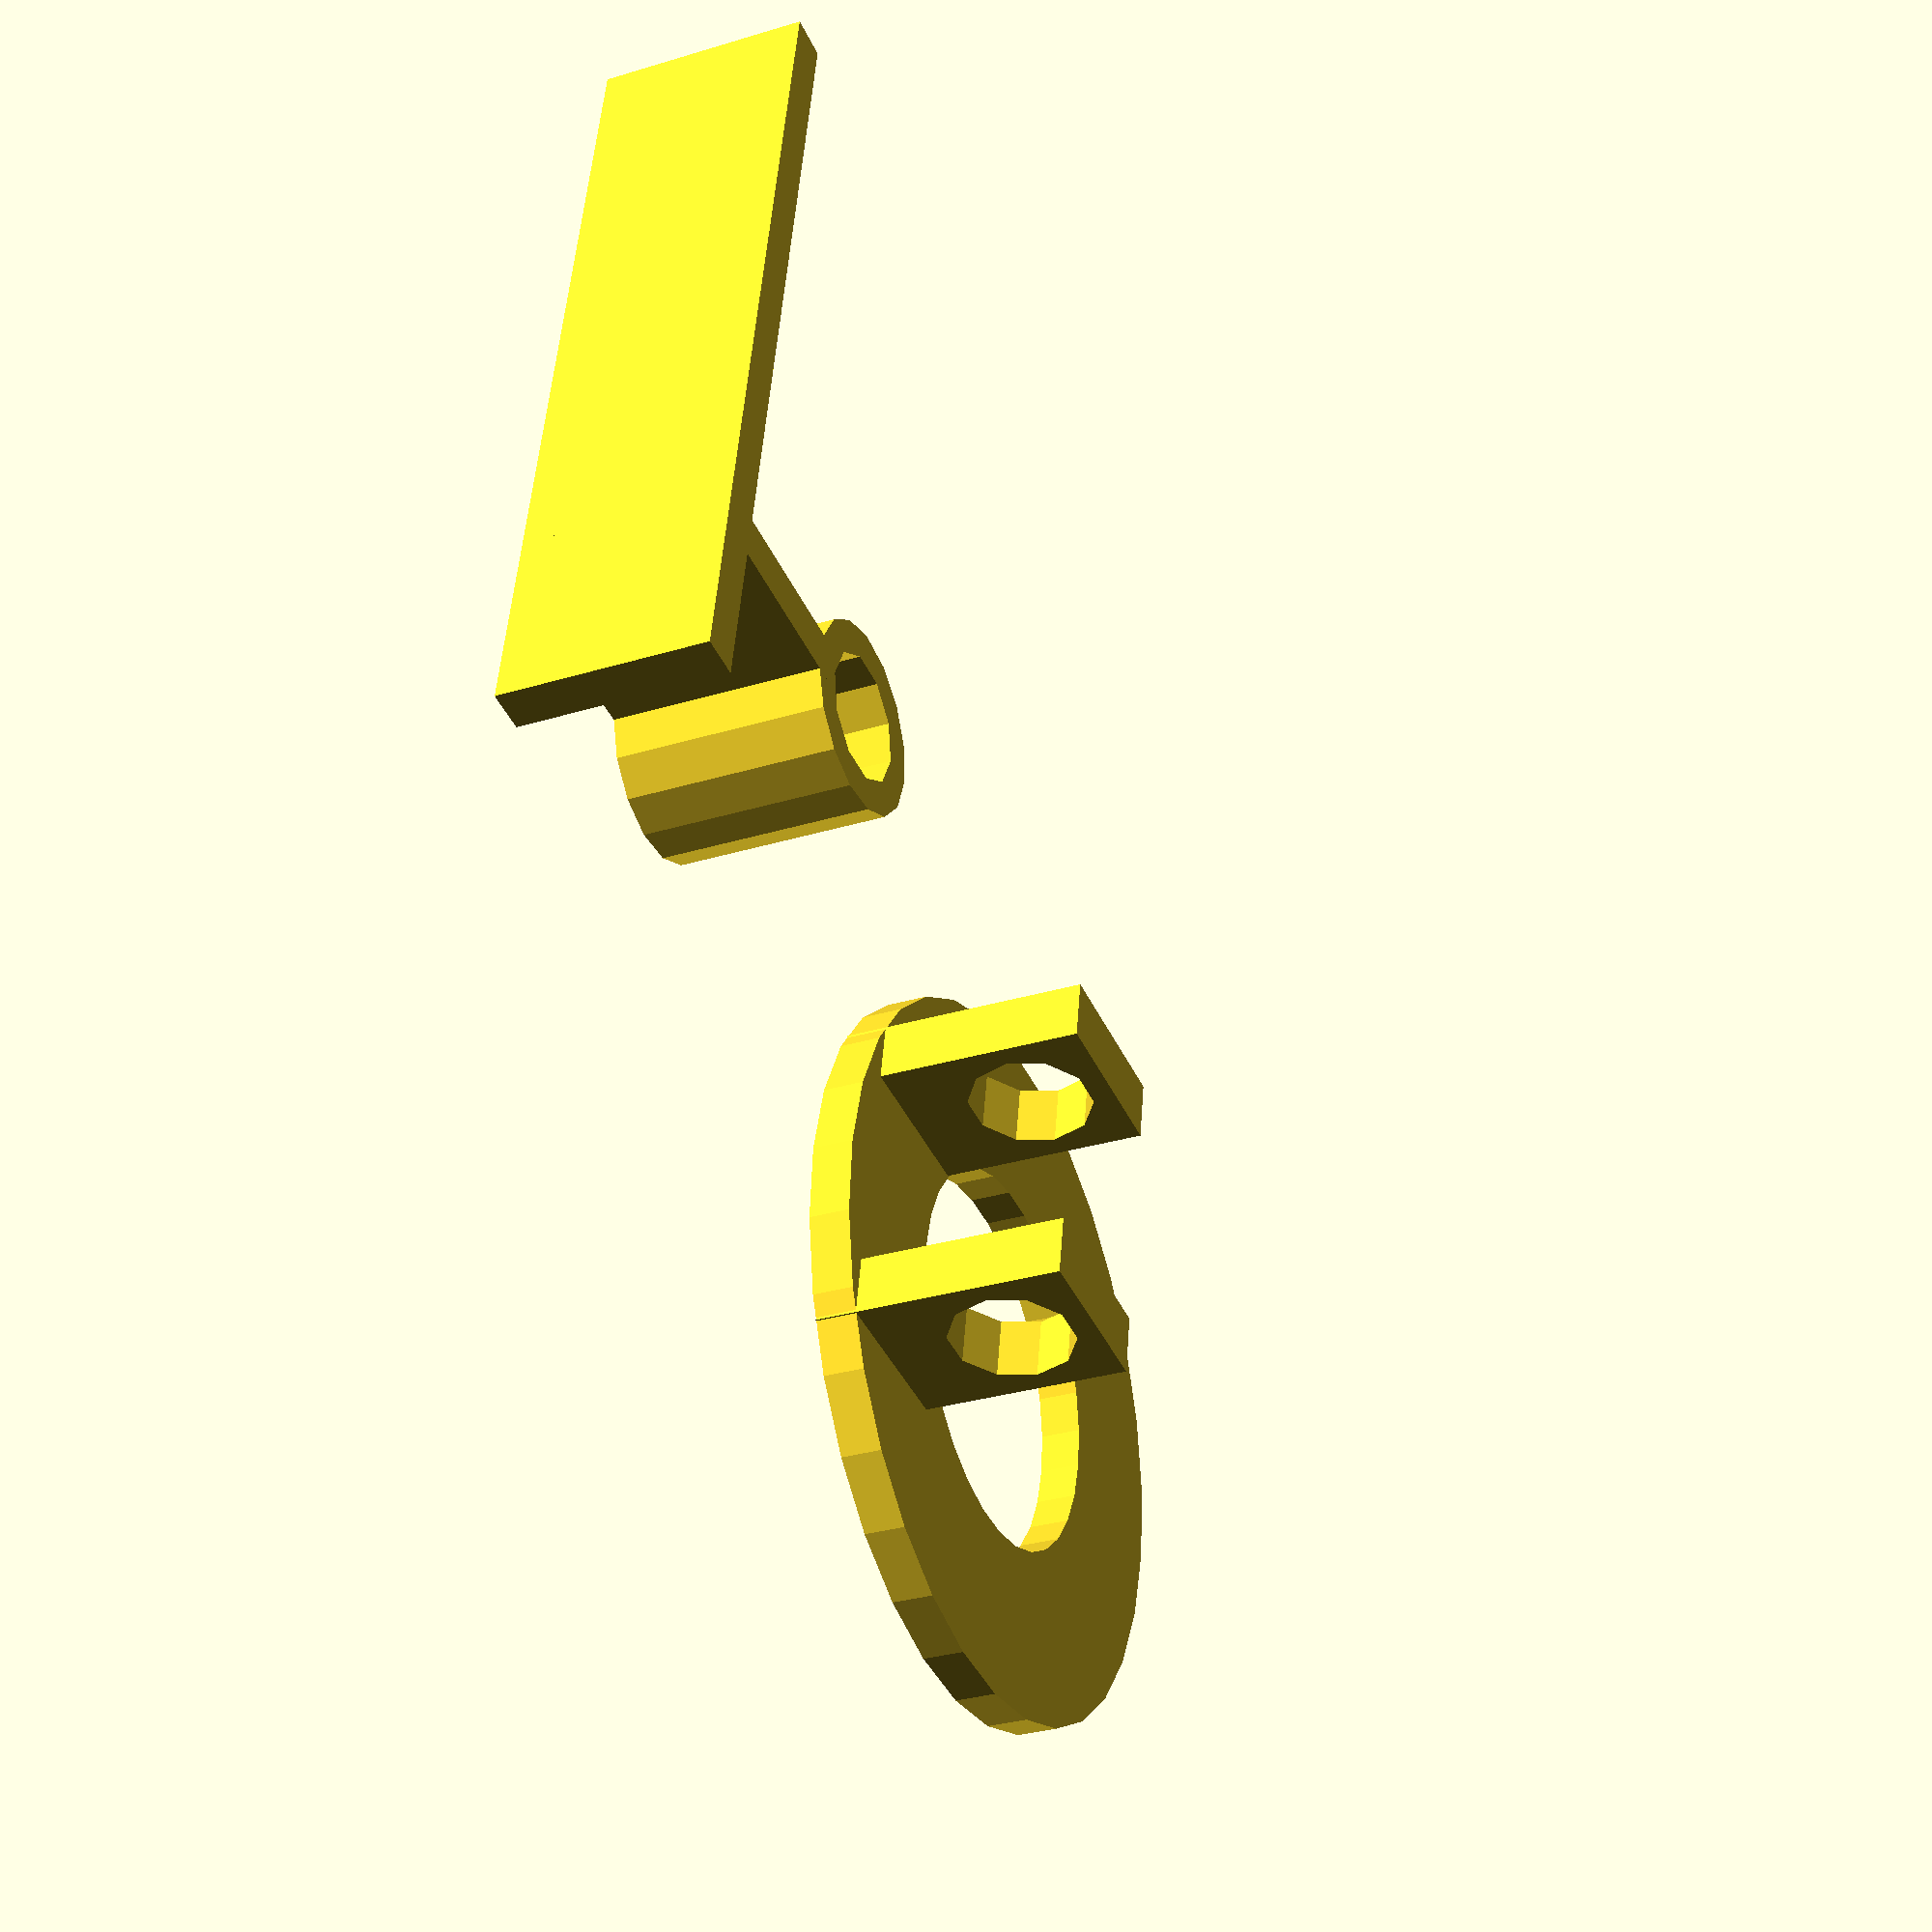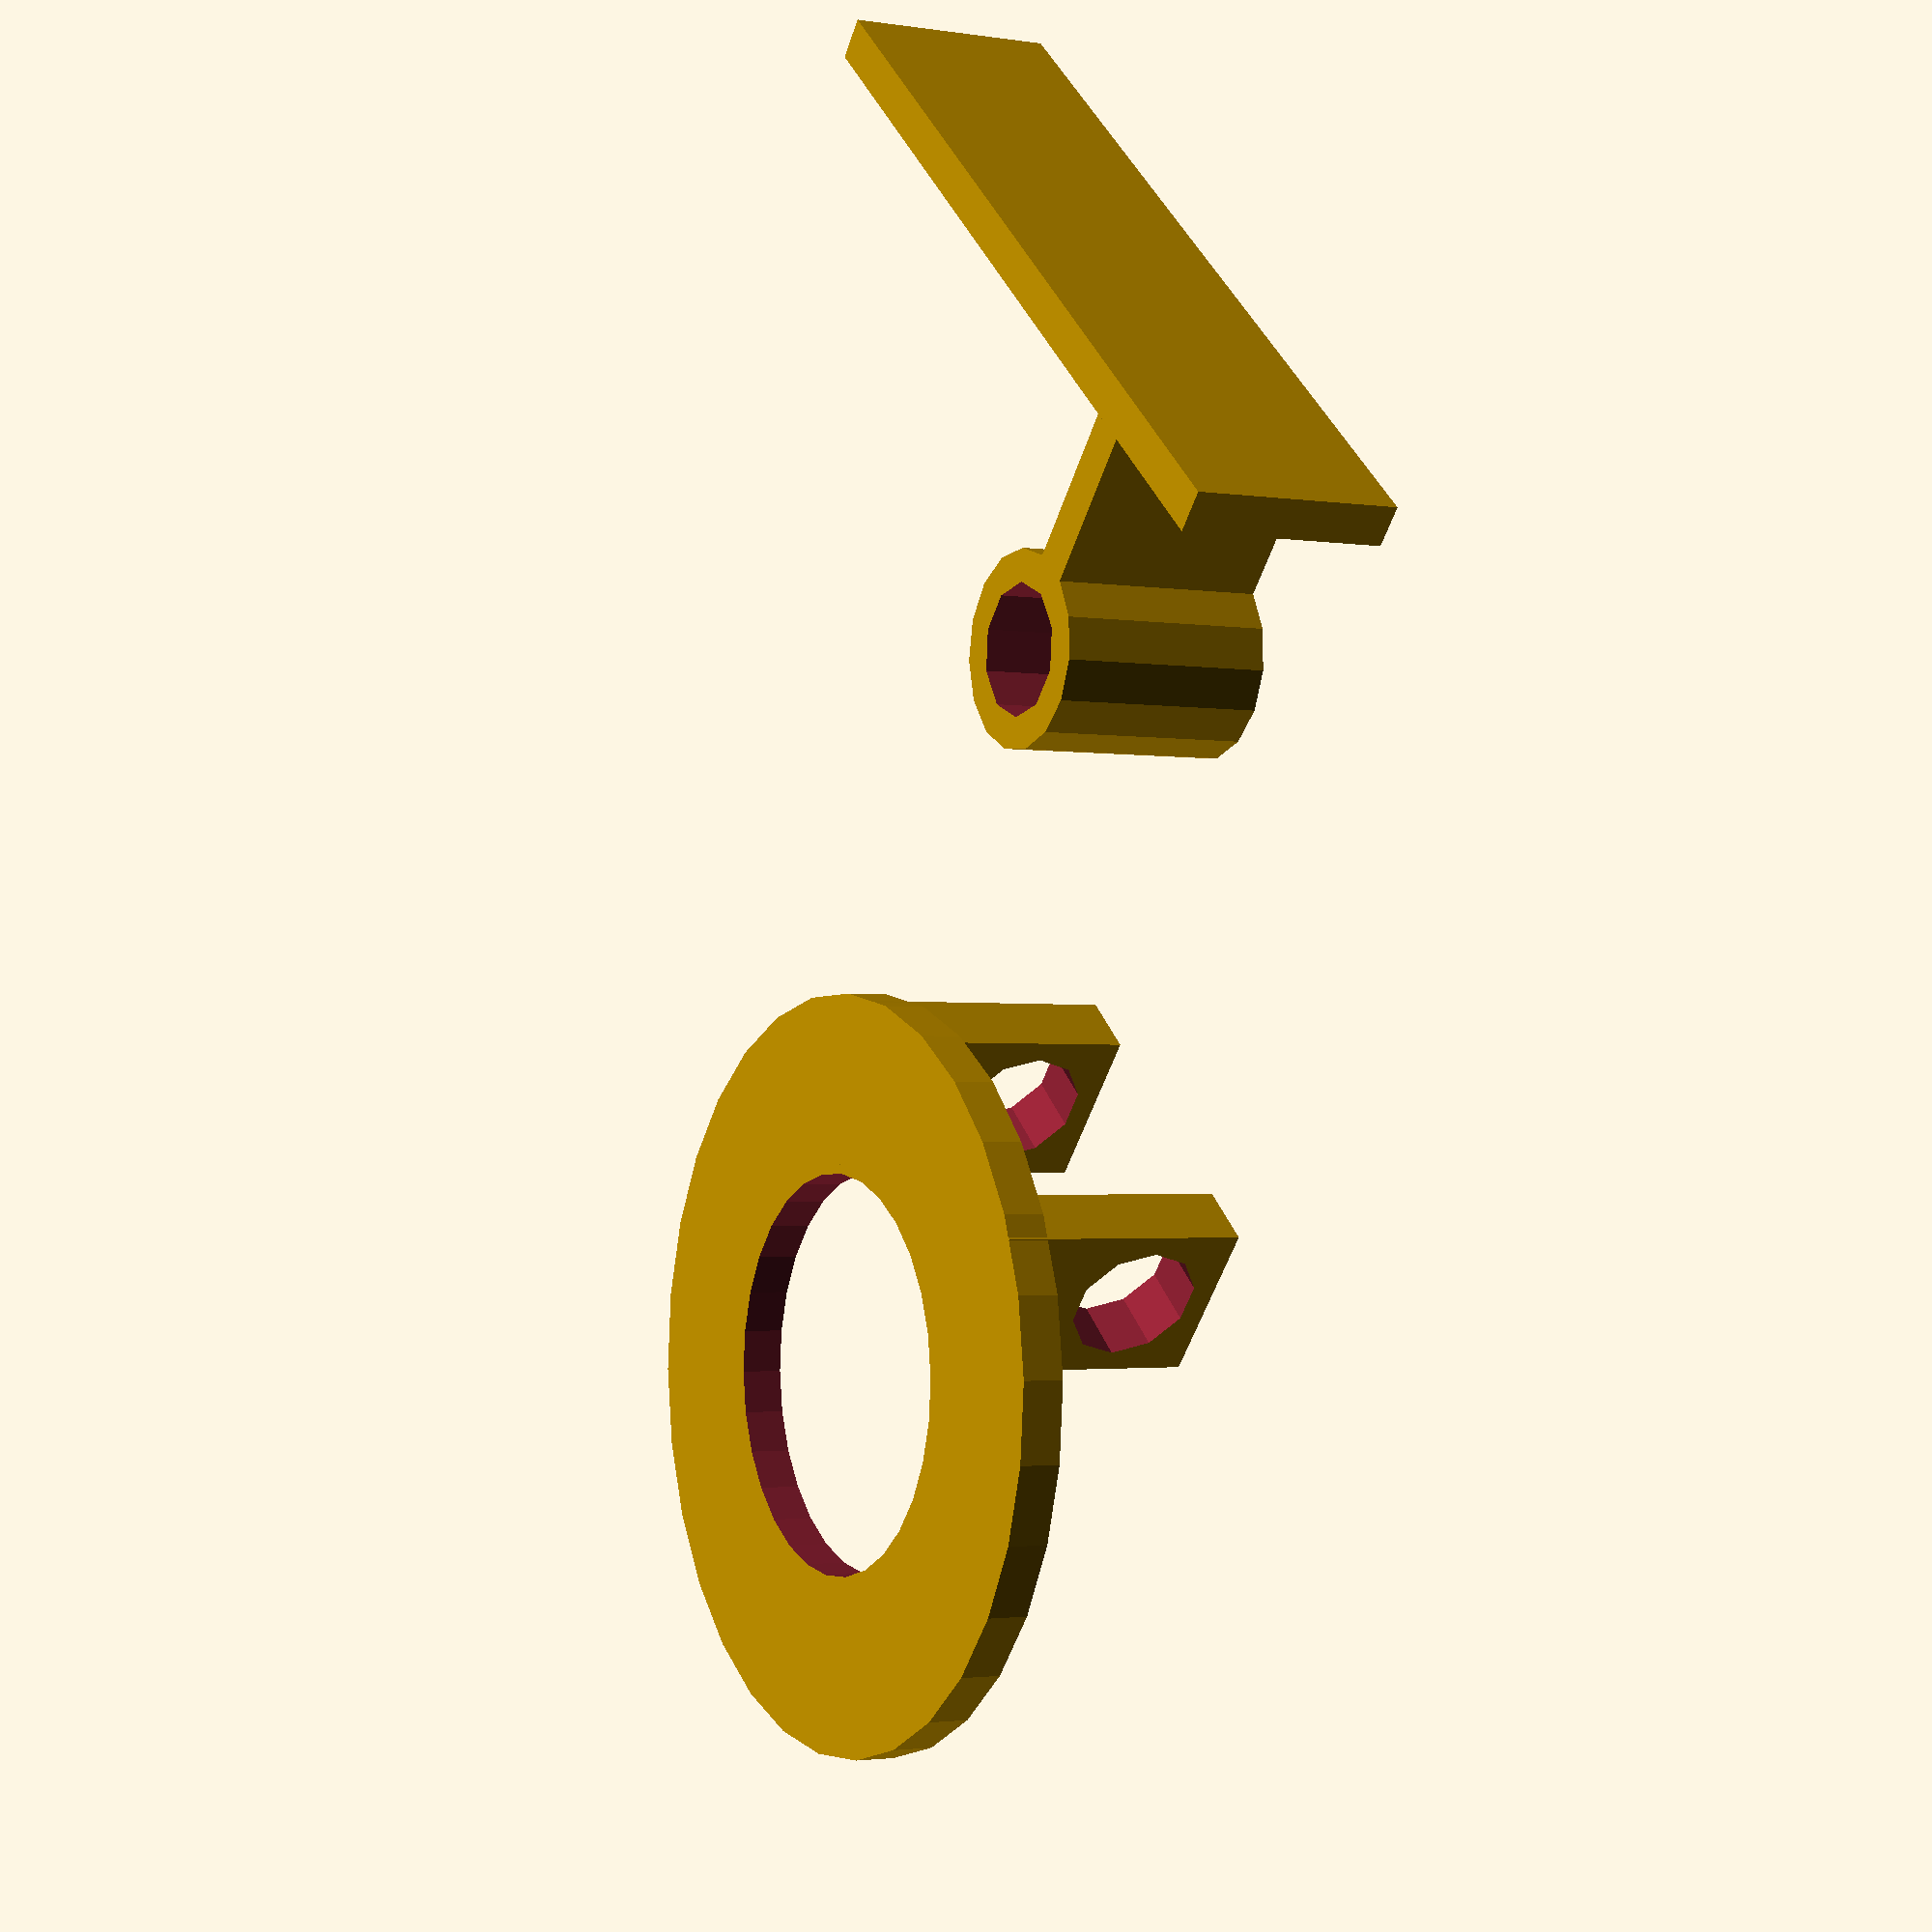
<openscad>
// total radius (max is 3.5)
tot_rad = 18;
// inner radius (at least 1.5)
inner_rad = 15 / 2 + 2;
// half way radius
half_rad = (tot_rad + inner_rad) / 2;
// height
height = 2;
epsilon = 0.2;

//  dowell and or toothpick radius
bar_rad = 3;

// how far the dowell center is from surface
protrude = 8;

module truss(){
    t_height = protrude + bar_rad + 1;
    width = 8;
    depth = 3;
    translate([- width  / 2, - depth / 2, 0]) difference(){
            cube([width, depth, t_height]);  
            translate([ width / 2, 
                            - epsilon , 
                            t_height - bar_rad - 1]) {
                rotate([-90, 0, 0]) cylinder(r=bar_rad, h=width + 2 * epsilon, center=false);
        }
    }
}

module base(){
    difference(){
        cylinder(r=tot_rad, h=height);
        translate([0, 0, -epsilon]) cylinder(r=inner_rad, h=height + 2 * epsilon);
    }
    angle = 30;
    adj = cos(angle) * half_rad;
    opp = sin(angle) * half_rad;
    translate([-adj, opp, 0]) truss();
    translate([-adj, -opp, 0]) truss();
}


module lever(){
    // x is  support <-> button
    // y is lever(age)
    // z is sturdiness / final print heigt
    print_height = 10;
    thickness = 2;
    translate([0, protrude - thickness / 2, 0]) cube([half_rad - bar_rad - epsilon, thickness, print_height]);
    cube([thickness, 40, print_height]);
    translate([half_rad, protrude, 0]) difference(){ 
        cylinder(r= bar_rad + 1.5, h=print_height);
        translate([0,0,-epsilon]) cylinder(r = bar_rad, h=print_height + 2 * epsilon);
       
    }
    
    
    }


base();
translate([-50, 0, 0]) lever();
</openscad>
<views>
elev=211.0 azim=190.1 roll=246.4 proj=p view=solid
elev=2.3 azim=49.3 roll=240.8 proj=p view=wireframe
</views>
